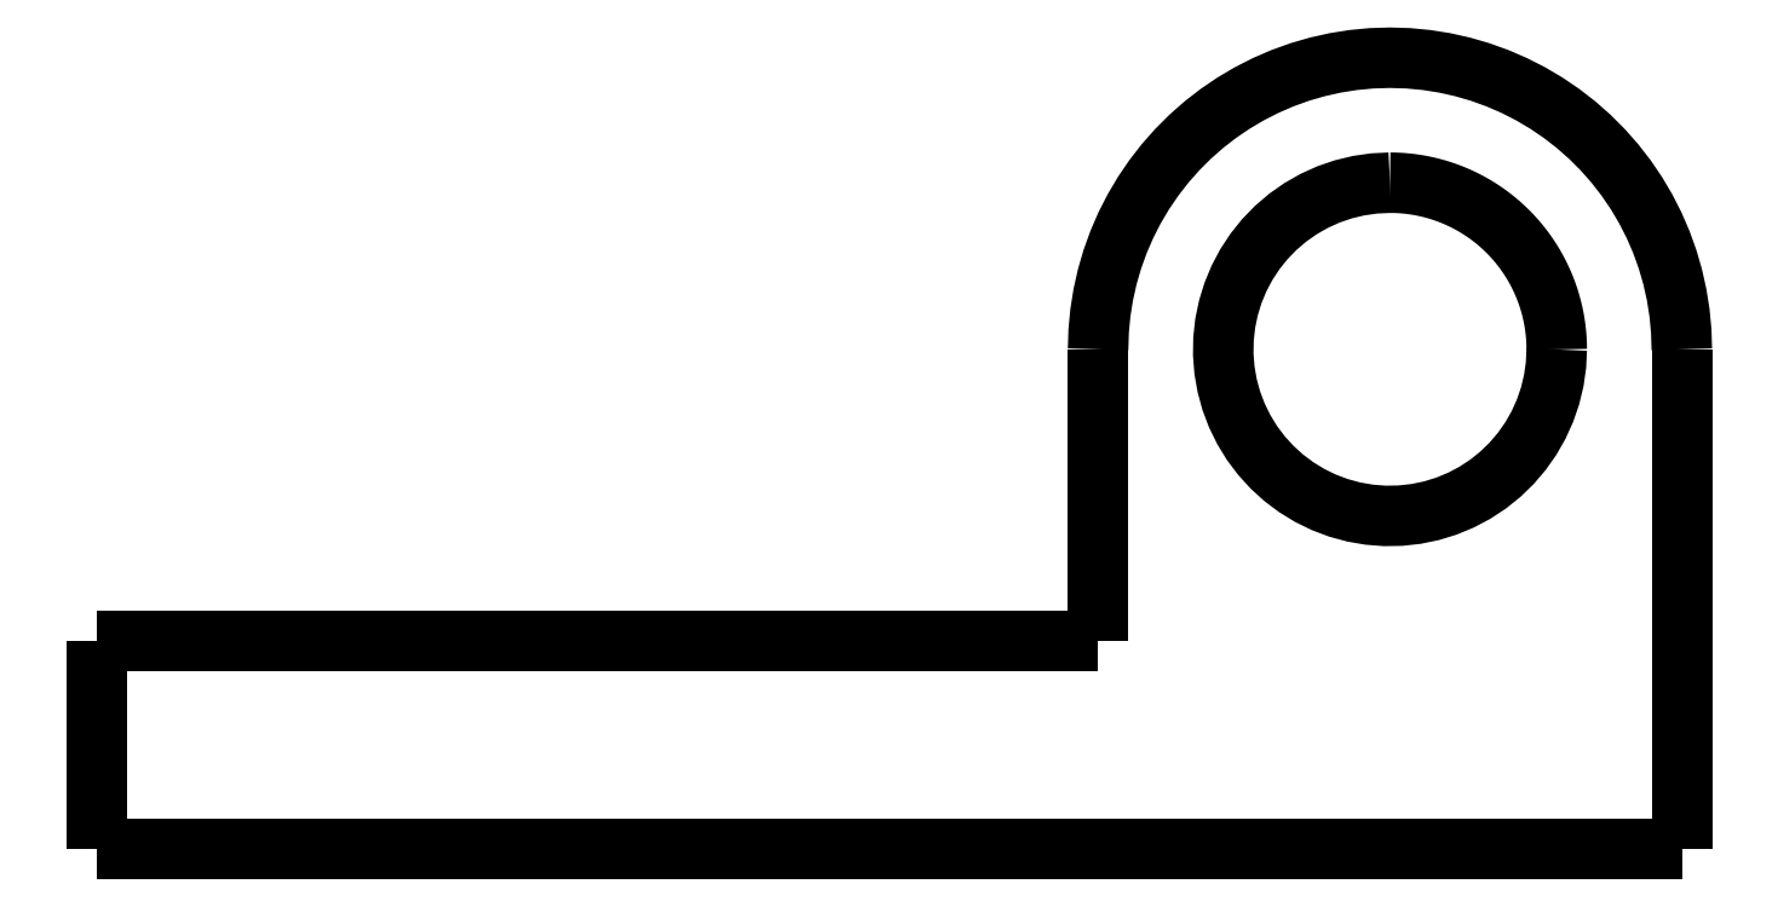
<metadata>
{"format":"dxf","ext":"dxf","renderer":"ezdxf+matplotlib","layout":"modelspace","background":"white","min_lineweight":24,"dpi":150}
</metadata>
<code>
0
SECTION
2
ENTITIES
0
LWPOLYLINE
8
0
90
51
70
0
10
6.5
20
12
10
6.5
20
11.76
10
6.5
20
11.52
10
6.5
20
11.28
10
6.5
20
11.04
10
6.5
20
10.8
10
6.5
20
10.56
10
6.5
20
10.32
10
6.5
20
10.08
10
6.5
20
9.84
10
6.5
20
9.6
10
6.5
20
9.36
10
6.5
20
9.12
10
6.5
20
8.88
10
6.5
20
8.64
10
6.5
20
8.4
10
6.5
20
8.16
10
6.5
20
7.92
10
6.5
20
7.68
10
6.5
20
7.44
10
6.5
20
7.2
10
6.5
20
6.96
10
6.5
20
6.72
10
6.5
20
6.48
10
6.5
20
6.24
10
6.5
20
6
10
6.5
20
5.76
10
6.5
20
5.52
10
6.5
20
5.28
10
6.5
20
5.04
10
6.5
20
4.8
10
6.5
20
4.56
10
6.5
20
4.32
10
6.5
20
4.08
10
6.5
20
3.84
10
6.5
20
3.6
10
6.5
20
3.36
10
6.5
20
3.12
10
6.5
20
2.88
10
6.5
20
2.64
10
6.5
20
2.4
10
6.5
20
2.16
10
6.5
20
1.92
10
6.5
20
1.68
10
6.5
20
1.44
10
6.5
20
1.2
10
6.5
20
0.96
10
6.5
20
0.72
10
6.5
20
0.48
10
6.5
20
0.24
10
6.5
20
0
0
LWPOLYLINE
8
0
90
51
70
0
10
-7.5
20
5
10
-7.5
20
5.14
10
-7.5
20
5.28
10
-7.5
20
5.42
10
-7.5
20
5.56
10
-7.5
20
5.7
10
-7.5
20
5.84
10
-7.5
20
5.98
10
-7.5
20
6.12
10
-7.5
20
6.26
10
-7.5
20
6.4
10
-7.5
20
6.54
10
-7.5
20
6.68
10
-7.5
20
6.82
10
-7.5
20
6.96
10
-7.5
20
7.1
10
-7.5
20
7.24
10
-7.5
20
7.38
10
-7.5
20
7.52
10
-7.5
20
7.66
10
-7.5
20
7.8
10
-7.5
20
7.94
10
-7.5
20
8.08
10
-7.5
20
8.22
10
-7.5
20
8.36
10
-7.5
20
8.5
10
-7.5
20
8.64
10
-7.5
20
8.78
10
-7.5
20
8.92
10
-7.5
20
9.06
10
-7.5
20
9.2
10
-7.5
20
9.34
10
-7.5
20
9.48
10
-7.5
20
9.62
10
-7.5
20
9.76
10
-7.5
20
9.9
10
-7.5
20
10.04
10
-7.5
20
10.18
10
-7.5
20
10.32
10
-7.5
20
10.46
10
-7.5
20
10.6
10
-7.5
20
10.74
10
-7.5
20
10.88
10
-7.5
20
11.02
10
-7.5
20
11.16
10
-7.5
20
11.3
10
-7.5
20
11.44
10
-7.5
20
11.58
10
-7.5
20
11.72
10
-7.5
20
11.86
10
-7.5
20
12
0
LWPOLYLINE
8
0
90
51
70
0
10
-7.5
20
12
10
-7.486
20
12.44
10
-7.445
20
12.88
10
-7.376
20
13.31
10
-7.28
20
13.74
10
-7.157
20
14.16
10
-7.008
20
14.58
10
-6.834
20
14.98
10
-6.634
20
15.37
10
-6.41
20
15.75
10
-6.163
20
16.11
10
-5.894
20
16.46
10
-5.603
20
16.79
10
-5.292
20
17.1
10
-4.962
20
17.39
10
-4.614
20
17.66
10
-4.251
20
17.91
10
-3.872
20
18.13
10
-3.48
20
18.33
10
-3.077
20
18.51
10
-2.663
20
18.66
10
-2.241
20
18.78
10
-1.812
20
18.88
10
-1.377
20
18.94
10
-0.9395
20
18.99
10
-0.5
20
19
10
-0.06047
20
18.99
10
0.3773
20
18.94
10
0.8117
20
18.88
10
1.241
20
18.78
10
1.663
20
18.66
10
2.077
20
18.51
10
2.48
20
18.33
10
2.872
20
18.13
10
3.251
20
17.91
10
3.614
20
17.66
10
3.962
20
17.39
10
4.292
20
17.1
10
4.603
20
16.79
10
4.894
20
16.46
10
5.163
20
16.11
10
5.41
20
15.75
10
5.634
20
15.37
10
5.834
20
14.98
10
6.008
20
14.58
10
6.157
20
14.16
10
6.28
20
13.74
10
6.376
20
13.31
10
6.445
20
12.88
10
6.486
20
12.44
10
6.5
20
12
0
LWPOLYLINE
8
0
90
51
70
0
10
6.5
20
4.619e-16
10
5.74
20
4.079e-16
10
4.98
20
3.539e-16
10
4.22
20
2.998e-16
10
3.46
20
2.458e-16
10
2.7
20
1.918e-16
10
1.94
20
1.378e-16
10
1.18
20
8.384e-17
10
0.42
20
2.984e-17
10
-0.34
20
-2.416e-17
10
-1.1
20
-7.816e-17
10
-1.86
20
-1.322e-16
10
-2.62
20
-1.862e-16
10
-3.38
20
-2.402e-16
10
-4.14
20
-2.942e-16
10
-4.9
20
-3.482e-16
10
-5.66
20
-4.022e-16
10
-6.42
20
-4.562e-16
10
-7.18
20
-5.102e-16
10
-7.94
20
-5.642e-16
10
-8.7
20
-6.182e-16
10
-9.46
20
-6.722e-16
10
-10.22
20
-7.262e-16
10
-10.98
20
-7.802e-16
10
-11.74
20
-8.342e-16
10
-12.5
20
-8.882e-16
10
-13.26
20
-9.422e-16
10
-14.02
20
-9.962e-16
10
-14.78
20
-1.05e-15
10
-15.54
20
-1.104e-15
10
-16.3
20
-1.158e-15
10
-17.06
20
-1.212e-15
10
-17.82
20
-1.266e-15
10
-18.58
20
-1.32e-15
10
-19.34
20
-1.374e-15
10
-20.1
20
-1.428e-15
10
-20.86
20
-1.482e-15
10
-21.62
20
-1.536e-15
10
-22.38
20
-1.59e-15
10
-23.14
20
-1.644e-15
10
-23.9
20
-1.698e-15
10
-24.66
20
-1.752e-15
10
-25.42
20
-1.806e-15
10
-26.18
20
-1.86e-15
10
-26.94
20
-1.914e-15
10
-27.7
20
-1.968e-15
10
-28.46
20
-2.022e-15
10
-29.22
20
-2.076e-15
10
-29.98
20
-2.13e-15
10
-30.74
20
-2.184e-15
10
-31.5
20
-2.238e-15
0
LWPOLYLINE
8
0
90
51
70
0
10
3.5
20
12
10
3.482
20
11.62
10
3.429
20
11.25
10
3.341
20
10.88
10
3.219
20
10.53
10
3.064
20
10.18
10
2.877
20
9.857
10
2.661
20
9.548
10
2.416
20
9.262
10
2.145
20
9
10
1.851
20
8.764
10
1.536
20
8.557
10
1.203
20
8.381
10
0.855
20
8.236
10
0.4948
20
8.126
10
0.1257
20
8.049
10
-0.2488
20
8.008
10
-0.6256
20
8.002
10
-1.001
20
8.032
10
-1.373
20
8.096
10
-1.736
20
8.196
10
-2.089
20
8.329
10
-2.427
20
8.495
10
-2.748
20
8.692
10
-3.05
20
8.918
10
-3.328
20
9.172
10
-3.582
20
9.45
10
-3.808
20
9.752
10
-4.005
20
10.07
10
-4.171
20
10.41
10
-4.304
20
10.76
10
-4.404
20
11.13
10
-4.468
20
11.5
10
-4.498
20
11.87
10
-4.492
20
12.25
10
-4.451
20
12.63
10
-4.374
20
12.99
10
-4.264
20
13.35
10
-4.119
20
13.7
10
-3.943
20
14.04
10
-3.736
20
14.35
10
-3.5
20
14.65
10
-3.238
20
14.92
10
-2.952
20
15.16
10
-2.643
20
15.38
10
-2.316
20
15.56
10
-1.972
20
15.72
10
-1.616
20
15.84
10
-1.25
20
15.93
10
-0.8764
20
15.98
10
-0.5
20
16
0
LWPOLYLINE
8
0
90
51
70
0
10
-0.5
20
16
10
-0.3744
20
16
10
-0.2488
20
15.99
10
-0.1236
20
15.98
10
0.001333
20
15.97
10
0.1257
20
15.95
10
0.2495
20
15.93
10
0.3726
20
15.9
10
0.4948
20
15.87
10
0.616
20
15.84
10
0.7361
20
15.8
10
0.855
20
15.76
10
0.9725
20
15.72
10
1.089
20
15.67
10
1.203
20
15.62
10
1.316
20
15.56
10
1.427
20
15.51
10
1.536
20
15.44
10
1.643
20
15.38
10
1.748
20
15.31
10
1.851
20
15.24
10
1.952
20
15.16
10
2.05
20
15.08
10
2.145
20
15
10
2.238
20
14.92
10
2.328
20
14.83
10
2.416
20
14.74
10
2.5
20
14.65
10
2.582
20
14.55
10
2.661
20
14.45
10
2.736
20
14.35
10
2.808
20
14.25
10
2.877
20
14.14
10
2.943
20
14.04
10
3.005
20
13.93
10
3.064
20
13.82
10
3.119
20
13.7
10
3.171
20
13.59
10
3.219
20
13.47
10
3.264
20
13.35
10
3.304
20
13.24
10
3.341
20
13.12
10
3.374
20
12.99
10
3.404
20
12.87
10
3.429
20
12.75
10
3.451
20
12.63
10
3.468
20
12.5
10
3.482
20
12.38
10
3.492
20
12.25
10
3.498
20
12.13
10
3.5
20
12
0
LWPOLYLINE
8
0
90
51
70
0
10
-31.5
20
-2.238e-15
10
-31.5
20
0.1
10
-31.5
20
0.2
10
-31.5
20
0.3
10
-31.5
20
0.4
10
-31.5
20
0.5
10
-31.5
20
0.6
10
-31.5
20
0.7
10
-31.5
20
0.8
10
-31.5
20
0.9
10
-31.5
20
1
10
-31.5
20
1.1
10
-31.5
20
1.2
10
-31.5
20
1.3
10
-31.5
20
1.4
10
-31.5
20
1.5
10
-31.5
20
1.6
10
-31.5
20
1.7
10
-31.5
20
1.8
10
-31.5
20
1.9
10
-31.5
20
2
10
-31.5
20
2.1
10
-31.5
20
2.2
10
-31.5
20
2.3
10
-31.5
20
2.4
10
-31.5
20
2.5
10
-31.5
20
2.6
10
-31.5
20
2.7
10
-31.5
20
2.8
10
-31.5
20
2.9
10
-31.5
20
3
10
-31.5
20
3.1
10
-31.5
20
3.2
10
-31.5
20
3.3
10
-31.5
20
3.4
10
-31.5
20
3.5
10
-31.5
20
3.6
10
-31.5
20
3.7
10
-31.5
20
3.8
10
-31.5
20
3.9
10
-31.5
20
4
10
-31.5
20
4.1
10
-31.5
20
4.2
10
-31.5
20
4.3
10
-31.5
20
4.4
10
-31.5
20
4.5
10
-31.5
20
4.6
10
-31.5
20
4.7
10
-31.5
20
4.8
10
-31.5
20
4.9
10
-31.5
20
5
0
LWPOLYLINE
8
0
90
51
70
0
10
-20
20
5
10
-19.75
20
5
10
-19.5
20
5
10
-19.25
20
5
10
-19
20
5
10
-18.75
20
5
10
-18.5
20
5
10
-18.25
20
5
10
-18
20
5
10
-17.75
20
5
10
-17.5
20
5
10
-17.25
20
5
10
-17
20
5
10
-16.75
20
5
10
-16.5
20
5
10
-16.25
20
5
10
-16
20
5
10
-15.75
20
5
10
-15.5
20
5
10
-15.25
20
5
10
-15
20
5
10
-14.75
20
5
10
-14.5
20
5
10
-14.25
20
5
10
-14
20
5
10
-13.75
20
5
10
-13.5
20
5
10
-13.25
20
5
10
-13
20
5
10
-12.75
20
5
10
-12.5
20
5
10
-12.25
20
5
10
-12
20
5
10
-11.75
20
5
10
-11.5
20
5
10
-11.25
20
5
10
-11
20
5
10
-10.75
20
5
10
-10.5
20
5
10
-10.25
20
5
10
-10
20
5
10
-9.75
20
5
10
-9.5
20
5
10
-9.25
20
5
10
-9
20
5
10
-8.75
20
5
10
-8.5
20
5
10
-8.25
20
5
10
-8
20
5
10
-7.75
20
5
10
-7.5
20
5
0
LWPOLYLINE
8
0
90
51
70
0
10
-31.5
20
5
10
-31.02
20
5
10
-30.54
20
5
10
-30.06
20
5
10
-29.58
20
5
10
-29.1
20
5
10
-28.62
20
5
10
-28.14
20
5
10
-27.66
20
5
10
-27.18
20
5
10
-26.7
20
5
10
-26.22
20
5
10
-25.74
20
5
10
-25.26
20
5
10
-24.78
20
5
10
-24.3
20
5
10
-23.82
20
5
10
-23.34
20
5
10
-22.86
20
5
10
-22.38
20
5
10
-21.9
20
5
10
-21.42
20
5
10
-20.94
20
5
10
-20.46
20
5
10
-19.98
20
5
10
-19.5
20
5
10
-19.02
20
5
10
-18.54
20
5
10
-18.06
20
5
10
-17.58
20
5
10
-17.1
20
5
10
-16.62
20
5
10
-16.14
20
5
10
-15.66
20
5
10
-15.18
20
5
10
-14.7
20
5
10
-14.22
20
5
10
-13.74
20
5
10
-13.26
20
5
10
-12.78
20
5
10
-12.3
20
5
10
-11.82
20
5
10
-11.34
20
5
10
-10.86
20
5
10
-10.38
20
5
10
-9.9
20
5
10
-9.42
20
5
10
-8.94
20
5
10
-8.46
20
5
10
-7.98
20
5
10
-7.5
20
5
0
LWPOLYLINE
8
0
90
51
70
0
10
-7.5
20
5
10
-7.5
20
5.14
10
-7.5
20
5.28
10
-7.5
20
5.42
10
-7.5
20
5.56
10
-7.5
20
5.7
10
-7.5
20
5.84
10
-7.5
20
5.98
10
-7.5
20
6.12
10
-7.5
20
6.26
10
-7.5
20
6.4
10
-7.5
20
6.54
10
-7.5
20
6.68
10
-7.5
20
6.82
10
-7.5
20
6.96
10
-7.5
20
7.1
10
-7.5
20
7.24
10
-7.5
20
7.38
10
-7.5
20
7.52
10
-7.5
20
7.66
10
-7.5
20
7.8
10
-7.5
20
7.94
10
-7.5
20
8.08
10
-7.5
20
8.22
10
-7.5
20
8.36
10
-7.5
20
8.5
10
-7.5
20
8.64
10
-7.5
20
8.78
10
-7.5
20
8.92
10
-7.5
20
9.06
10
-7.5
20
9.2
10
-7.5
20
9.34
10
-7.5
20
9.48
10
-7.5
20
9.62
10
-7.5
20
9.76
10
-7.5
20
9.9
10
-7.5
20
10.04
10
-7.5
20
10.18
10
-7.5
20
10.32
10
-7.5
20
10.46
10
-7.5
20
10.6
10
-7.5
20
10.74
10
-7.5
20
10.88
10
-7.5
20
11.02
10
-7.5
20
11.16
10
-7.5
20
11.3
10
-7.5
20
11.44
10
-7.5
20
11.58
10
-7.5
20
11.72
10
-7.5
20
11.86
10
-7.5
20
12
0
ENDSEC
0
EOF

</code>
